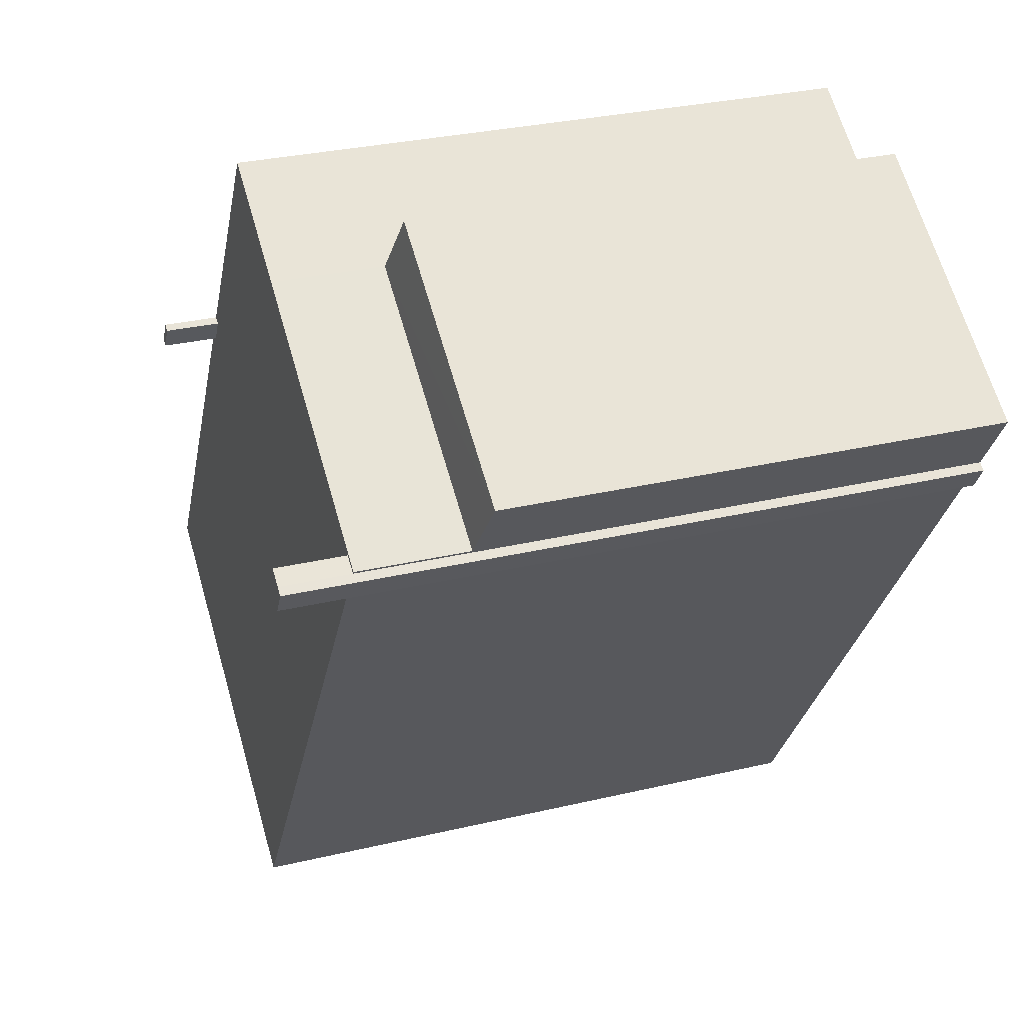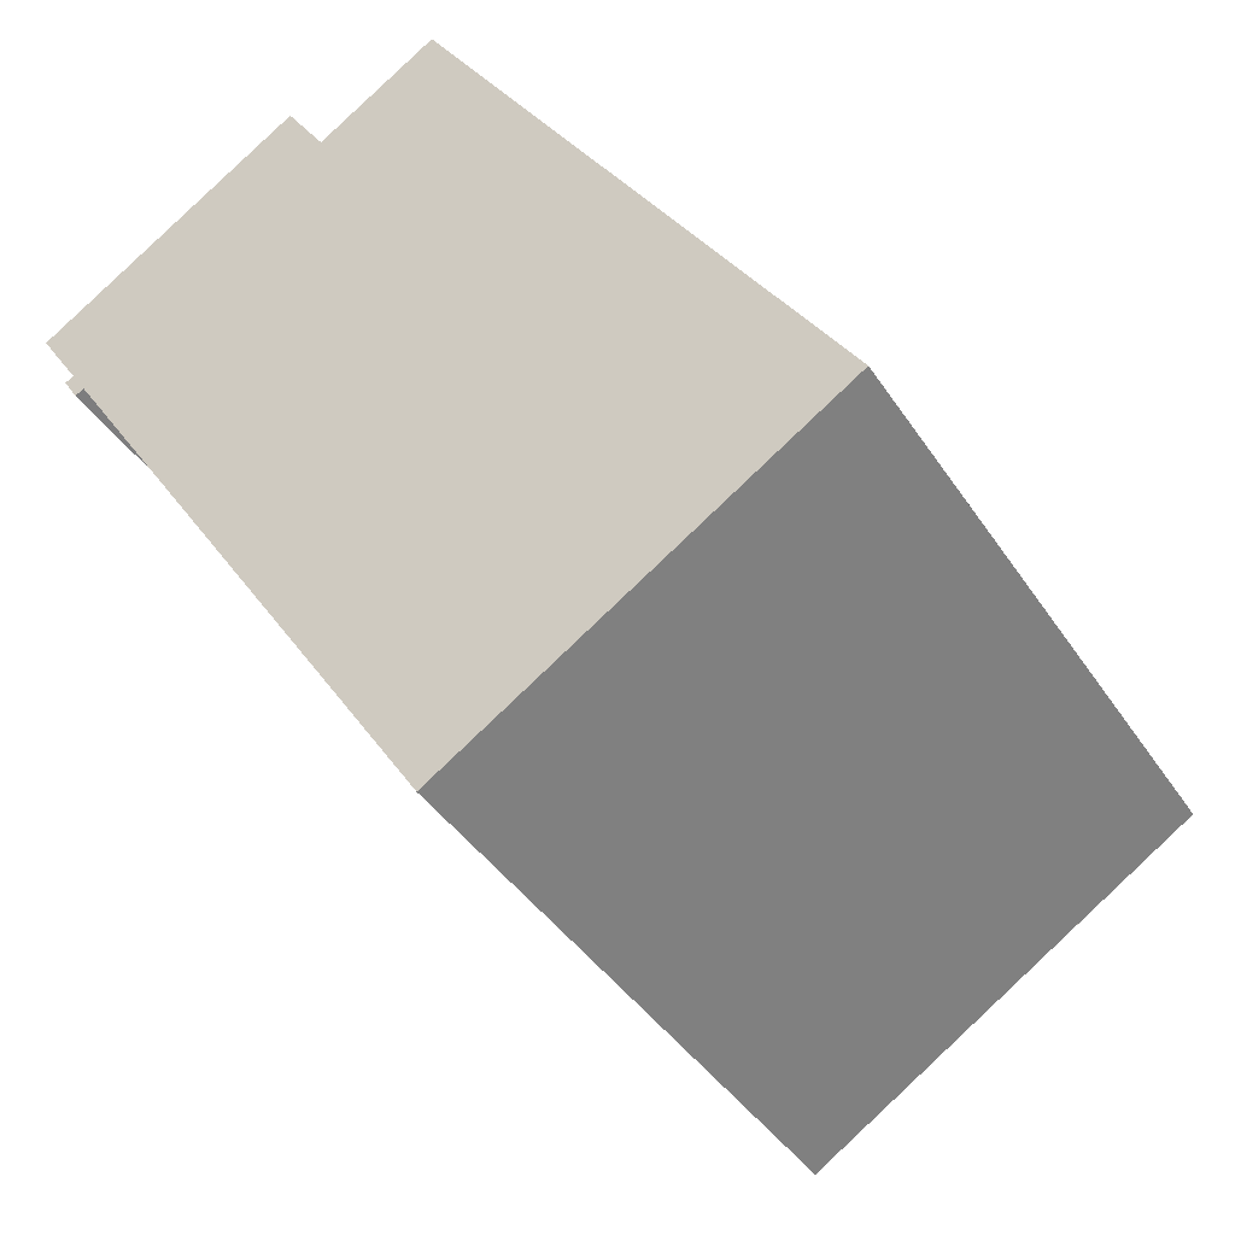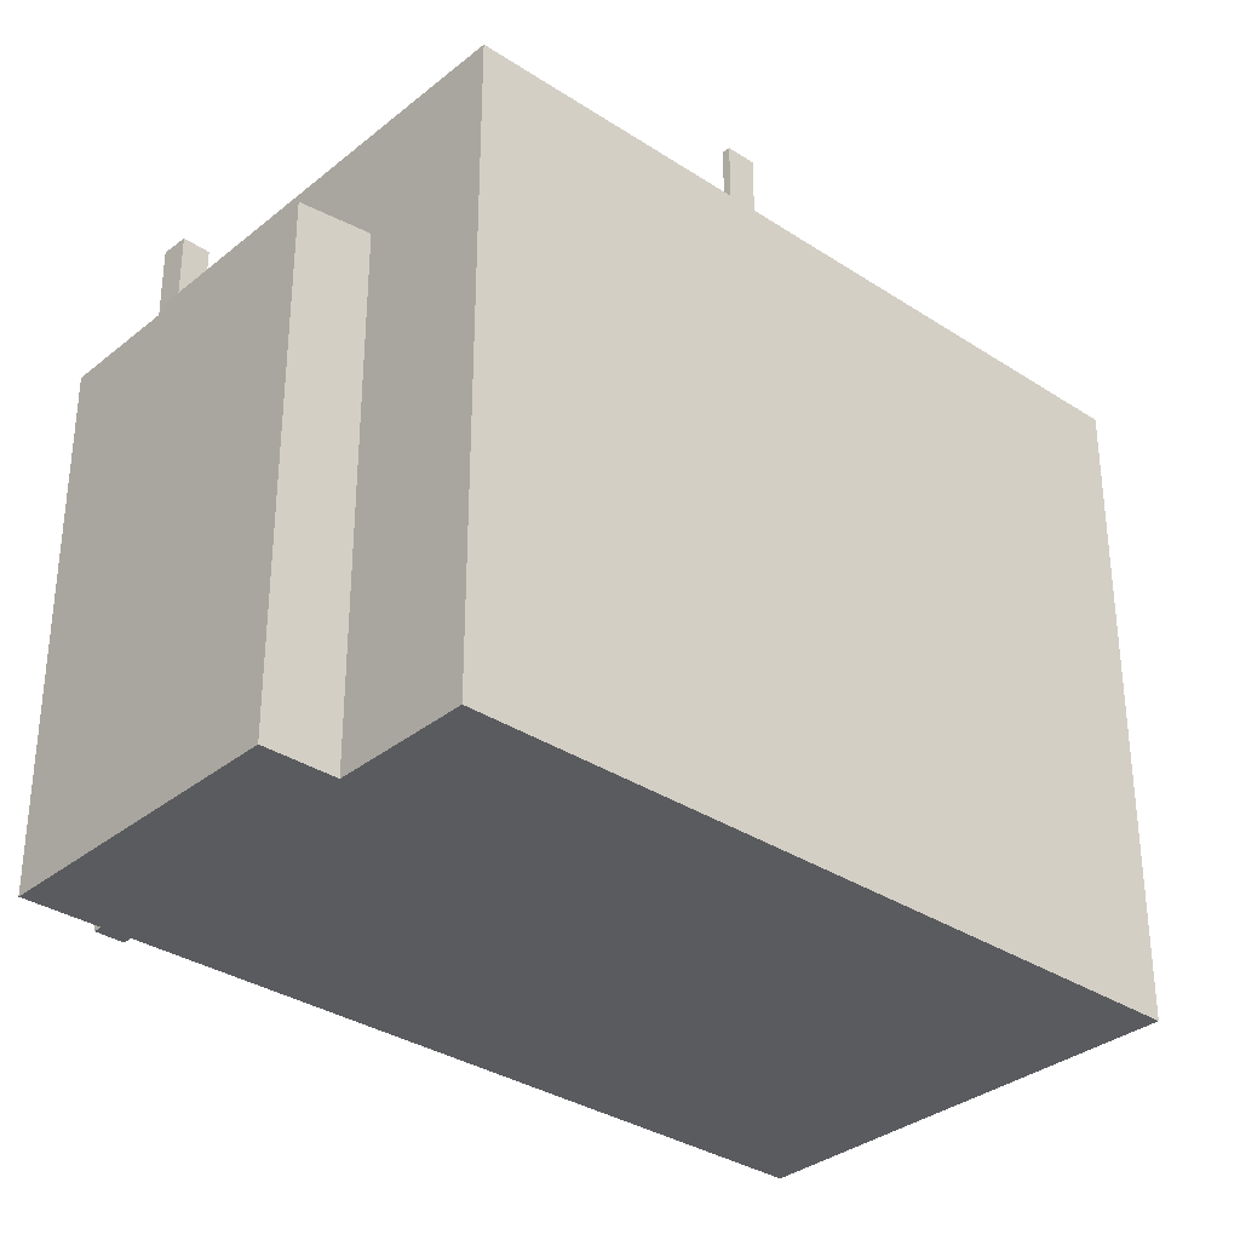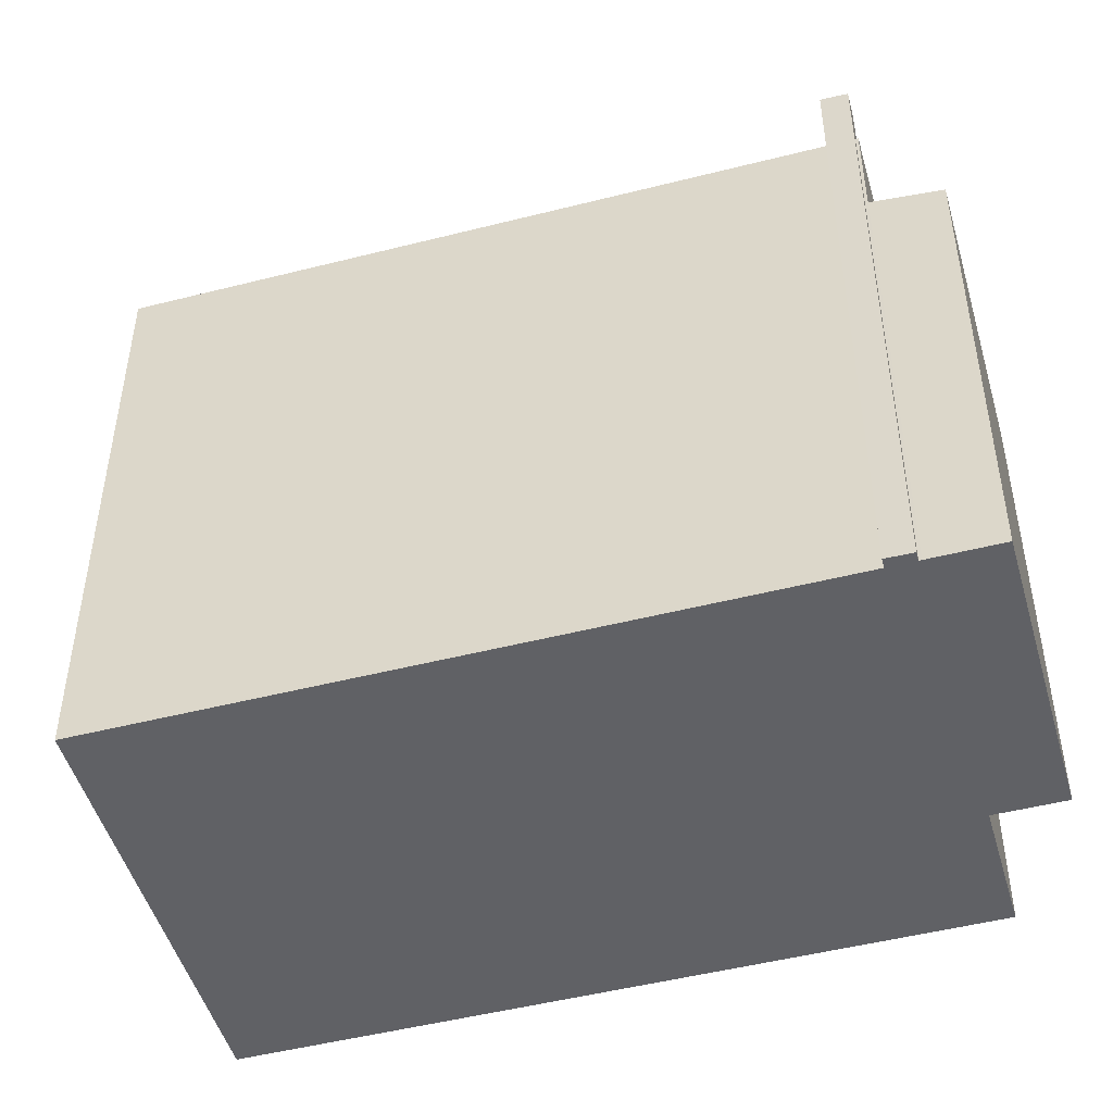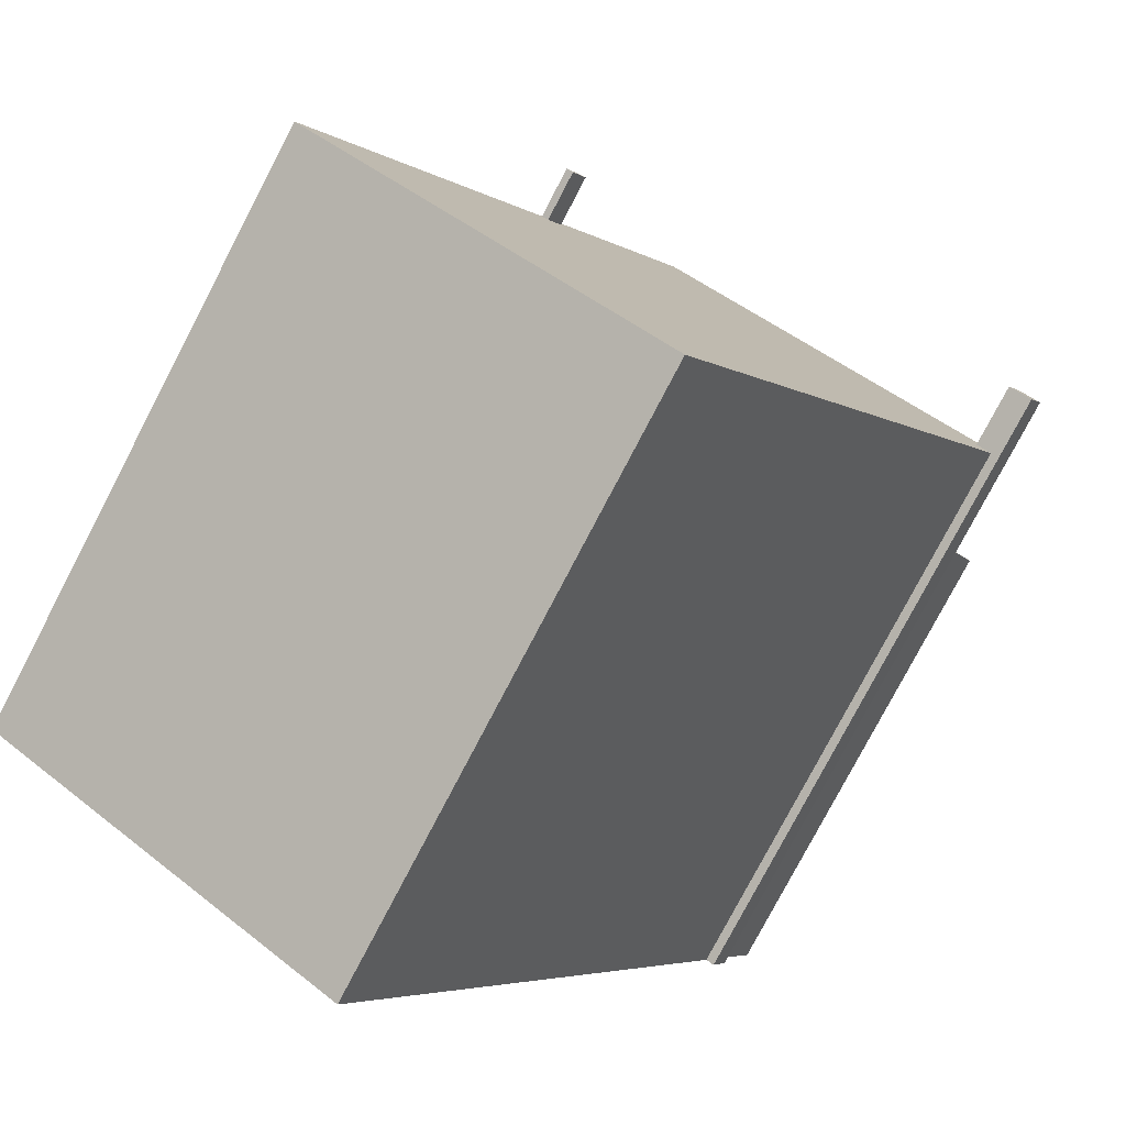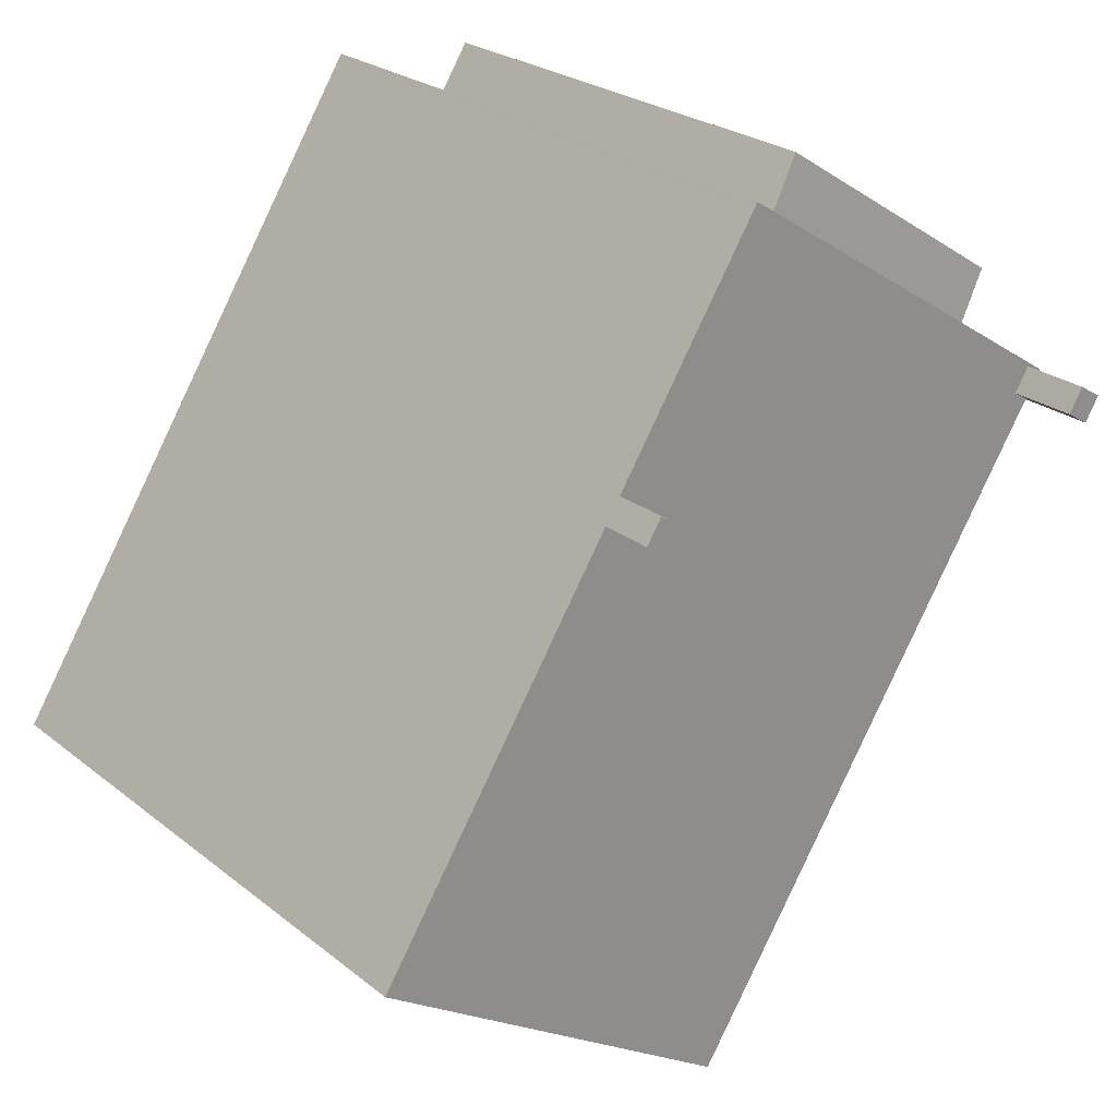
<metadata>
{"format":"obj","ext":"obj","renderer":"f3d","projection":"perspective","resolution":1024,"background":"white","views":[{"elev":30.1,"azim":-109.1,"up":"+Z"},{"elev":-40.7,"azim":30.2,"up":"+Z"},{"elev":-33.1,"azim":15.2,"up":"+Y"},{"elev":-48.8,"azim":-106.9,"up":"+Y"},{"elev":-78.3,"azim":152.4,"up":"+Z"},{"elev":25.2,"azim":141.5,"up":"+Z"}]}
</metadata>
<code>
v -6.226 5.443 2.634
v 2.466 5.445 3.212
v 2.679 5.445 2.866
v -6.226 5.443 2.634
v 2.581 5.445 3.283
v 2.466 5.445 3.212
v -2.011 5.444 5.992
v 0.08388 5.444 7.168
v 2.581 5.445 3.283
v 0.5099 5.445 -7.85
v 2.846 5.445 2.87
v 7.039 5.446 -3.654
v 0.5099 5.445 -7.85
v 2.722 5.445 2.795
v 2.846 5.445 2.87
v -6.226 5.443 2.634
v 2.722 5.445 2.795
v 0.5099 5.445 -7.85
v -6.226 5.443 2.634
v 2.679 5.445 2.866
v 2.722 5.445 2.795
v -6.212 5.443 3.216
v -2.011 5.444 5.992
v -5.977 5.444 2.832
v -6.491 5.443 3.046
v -2.011 5.444 5.992
v -6.212 5.443 3.216
v -2.011 5.444 5.992
v 0.006882 5.444 7.289
v 0.08388 5.444 7.168
v -6.519 5.443 3.089
v -2.011 5.444 5.992
v -6.491 5.443 3.046
v -6.226 5.443 2.634
v -5.957 5.444 2.799
v 2.581 5.445 3.283
v -5.957 5.444 2.799
v -2.011 5.444 5.992
v 2.581 5.445 3.283
v -5.977 5.444 2.832
v -2.011 5.444 5.992
v -5.957 5.444 2.799
v -6.491 6.632 3.046
v -6.212 6.632 3.216
v -5.957 6.632 2.799
v -6.226 6.632 2.634
v -6.491 6.632 3.046
v -6.226 6.632 2.634
v -6.373 6.632 2.544
v -6.628 6.632 2.962
v 2.581 6.387 3.283
v 2.846 6.387 2.87
v 2.722 6.387 2.795
v 2.466 6.387 3.212
v -7.205 3.379 4.157
v -2.694 3.379 7.055
v -2.011 3.522 5.992
v -7.205 3.379 4.157
v -2.011 3.522 5.992
v -6.519 3.522 3.089
v -2.011 -5.345 5.992
v 0.006882 -5.345 7.289
v 0.006882 5.444 7.289
v -2.011 3.522 5.992
v -2.011 5.444 5.992
v -2.011 3.522 5.992
v 0.006882 5.444 7.289
v -6.519 3.522 3.089
v -2.011 3.522 5.992
v -2.011 5.444 5.992
v -6.519 5.443 3.089
v 0.04538 -5.345 7.229
v 0.08388 -5.345 7.168
v 0.08388 5.444 7.168
v 0.006882 5.444 7.289
v 0.006882 -5.345 7.289
v 0.04538 -5.345 7.229
v 0.006882 5.444 7.289
v 0.04538 -5.345 7.229
v 0.08388 5.444 7.168
v 0.08388 -5.345 7.168
v 2.581 -5.345 3.283
v 2.581 5.445 3.283
v 0.08388 5.444 7.168
v 2.581 -5.345 3.283
v 2.846 -5.345 2.87
v 2.846 5.445 2.87
v 2.581 5.445 3.283
v 4.942 -5.345 -0.3919
v 7.039 -5.345 -3.654
v 7.039 5.446 -3.654
v 2.846 5.445 2.87
v 2.846 -5.345 2.87
v 4.942 -5.345 -0.3919
v 2.846 5.445 2.87
v 4.942 -5.345 -0.3919
v 7.039 5.446 -3.654
v 2.581 5.445 3.283
v 2.846 5.445 2.87
v 2.846 6.387 2.87
v 2.581 6.387 3.283
v 0.5099 5.445 -7.85
v 7.039 5.446 -3.654
v 7.039 -5.345 -3.654
v 0.5099 -5.345 -7.85
v -6.226 5.443 2.634
v -2.858 -5.345 -2.608
v -6.226 -5.345 2.634
v -2.858 -5.345 -2.608
v 0.5099 5.445 -7.85
v 0.5099 -5.345 -7.85
v -6.226 5.443 2.634
v 0.5099 5.445 -7.85
v -2.858 -5.345 -2.608
v -6.519 5.443 3.089
v -6.505 -5.345 3.068
v -6.519 3.522 3.089
v -6.519 3.522 3.089
v -6.505 -5.345 3.068
v -6.519 -5.345 3.089
v -6.505 -5.345 3.068
v -6.491 5.443 3.046
v -6.491 -5.345 3.046
v -6.519 5.443 3.089
v -6.491 5.443 3.046
v -6.505 -5.345 3.068
v -7.205 3.379 4.157
v -6.862 -5.345 3.623
v -7.205 -5.345 4.157
v -6.862 -5.345 3.623
v -6.519 3.522 3.089
v -6.519 -5.345 3.089
v -7.205 3.379 4.157
v -6.519 3.522 3.089
v -6.862 -5.345 3.623
v -6.373 6.632 2.544
v -6.226 5.443 2.634
v -6.226 -5.345 2.634
v -6.373 -5.345 2.544
v -6.373 6.632 2.544
v -6.226 6.632 2.634
v -6.226 5.443 2.634
v -6.226 6.632 2.634
v -5.957 6.632 2.799
v -5.957 5.444 2.799
v -6.226 5.443 2.634
v -6.628 6.632 2.962
v -6.373 6.632 2.544
v -6.373 -5.345 2.544
v -6.628 -5.345 2.962
v -6.628 6.632 2.962
v -6.491 5.443 3.046
v -6.491 6.632 3.046
v -6.628 -5.345 2.962
v -6.491 -5.345 3.046
v -6.491 5.443 3.046
v -6.628 6.632 2.962
v -6.491 5.443 3.046
v -6.212 5.443 3.216
v -6.212 6.632 3.216
v -6.491 6.632 3.046
v -5.977 5.444 2.832
v -5.957 5.444 2.799
v -5.957 6.632 2.799
v -6.212 6.632 3.216
v -6.212 5.443 3.216
v -5.977 5.444 2.832
v -6.212 6.632 3.216
v -5.977 5.444 2.832
v -5.957 6.632 2.799
v 2.722 6.387 2.795
v 2.846 6.387 2.87
v 2.846 5.445 2.87
v 2.722 5.445 2.795
v 2.466 6.387 3.212
v 2.679 5.445 2.866
v 2.466 5.445 3.212
v 2.679 5.445 2.866
v 2.722 6.387 2.795
v 2.722 5.445 2.795
v 2.466 6.387 3.212
v 2.722 6.387 2.795
v 2.679 5.445 2.866
v 2.466 5.445 3.212
v 2.581 5.445 3.283
v 2.581 6.387 3.283
v 2.466 6.387 3.212
v -7.205 -5.345 4.157
v -2.694 -5.345 7.055
v -2.694 3.379 7.055
v -7.205 3.379 4.157
v -2.694 -5.345 7.055
v -2.011 -5.345 5.992
v -2.011 3.522 5.992
v -2.694 3.379 7.055
v -6.862 -5.345 3.623
v -6.519 -5.345 3.089
v -6.505 -5.345 3.068
v -6.491 -5.345 3.046
v -6.628 -5.345 2.962
v -6.373 -5.345 2.544
v -6.226 -5.345 2.634
v -2.858 -5.345 -2.608
v 0.5099 -5.345 -7.85
v 7.039 -5.345 -3.654
v 4.942 -5.345 -0.3919
v 2.846 -5.345 2.87
v 2.581 -5.345 3.283
v 0.08388 -5.345 7.168
v 0.04538 -5.345 7.229
v 0.006882 -5.345 7.289
v -2.011 -5.345 5.992
v -2.694 -5.345 7.055
v -7.205 -5.345 4.157
g CDNNDG02_0005940
f 1 2 3
f 4 5 6
f 7 8 9
f 10 11 12
f 13 14 15
f 16 17 18
f 19 20 21
f 22 23 24
f 25 26 27
f 28 29 30
f 31 32 33
f 34 35 36
f 37 38 39
f 40 41 42
f 44 45 46
f 43 44 46
f 47 49 50
f 47 48 49
f 51 53 54
f 51 52 53
f 55 56 57
f 58 59 60
f 64 61 62
f 63 64 62
f 65 66 67
f 71 68 69
f 70 71 69
f 72 73 74
f 75 76 77
f 78 79 80
f 82 83 84
f 81 82 84
f 86 87 88
f 85 86 88
f 89 90 91
f 92 93 94
f 95 96 97
f 99 100 101
f 98 99 101
f 105 102 104
f 103 104 102
f 106 107 108
f 109 110 111
f 112 113 114
f 115 116 117
f 118 119 120
f 121 122 123
f 124 125 126
f 127 128 129
f 130 131 132
f 133 134 135
f 137 139 136
f 139 137 138
f 140 141 142
f 143 145 146
f 143 144 145
f 147 149 150
f 147 148 149
f 151 152 153
f 156 157 154
f 156 154 155
f 159 160 161
f 158 159 161
f 162 163 164
f 165 166 167
f 168 169 170
f 173 171 172
f 171 173 174
f 175 176 177
f 178 179 180
f 181 182 183
f 187 185 186
f 187 184 185
f 191 188 190
f 190 188 189
f 193 194 195
f 192 193 195
f 214 196 213
f 213 196 212
f 208 212 203
f 208 203 207
f 203 206 207
f 209 212 208
f 200 201 199
f 212 197 198
f 206 203 204
f 202 199 201
f 206 204 205
f 212 196 197
f 198 199 212
f 203 212 202
f 210 212 209
f 212 199 202
f 212 210 211

</code>
